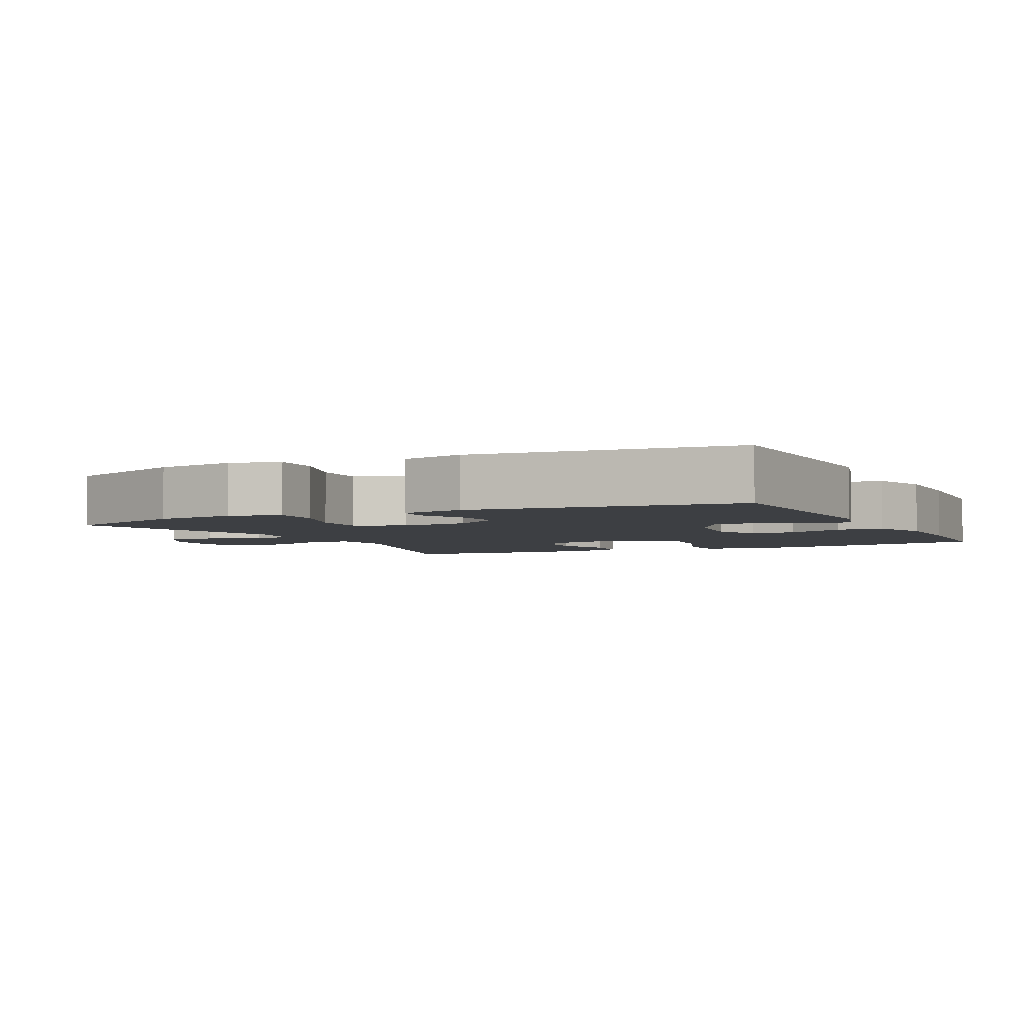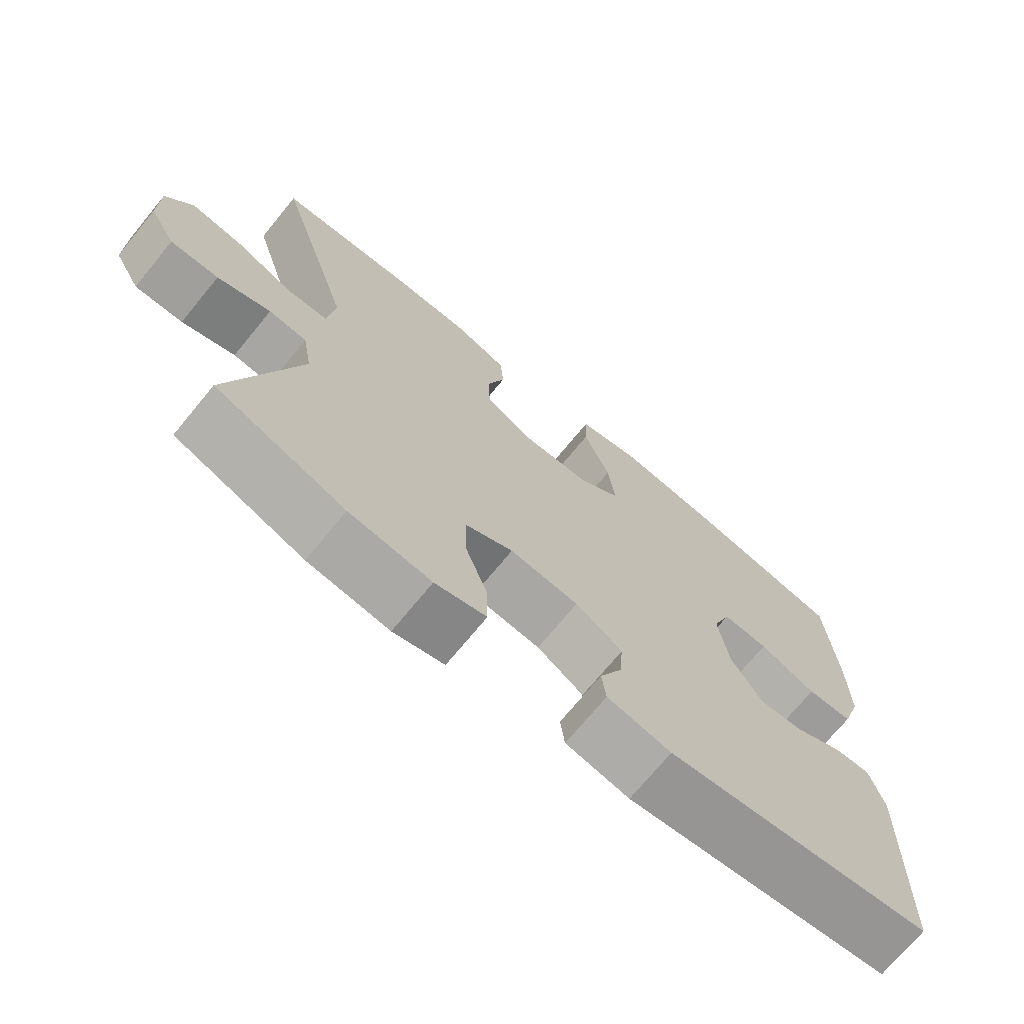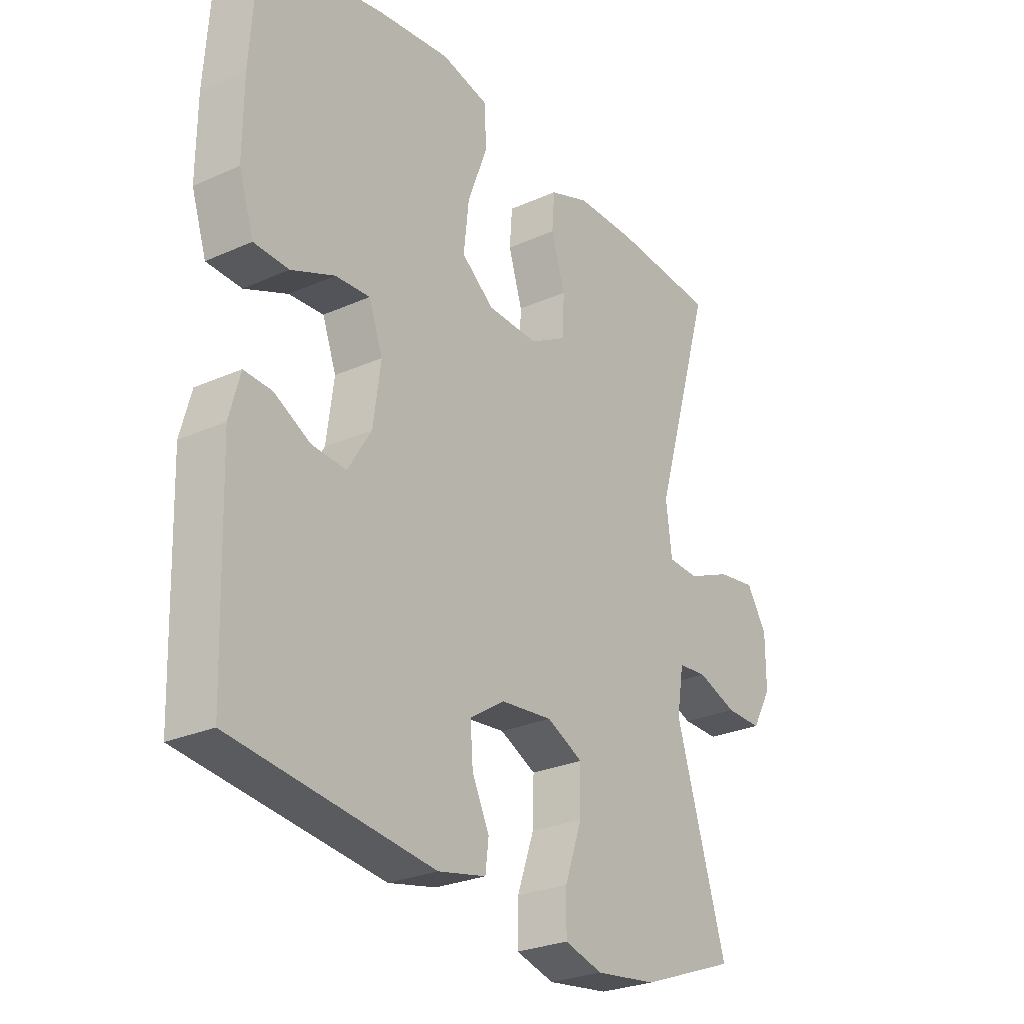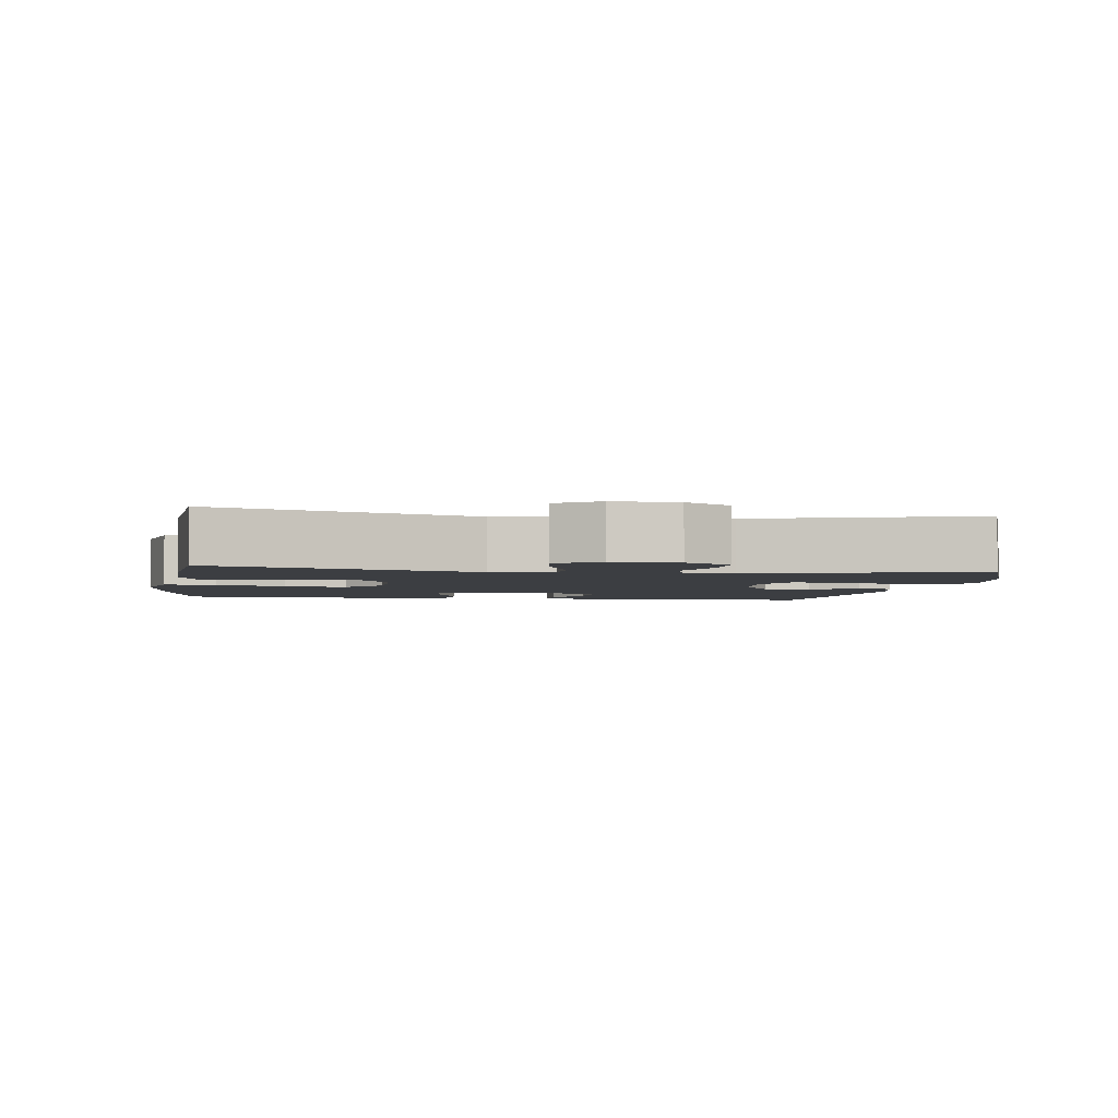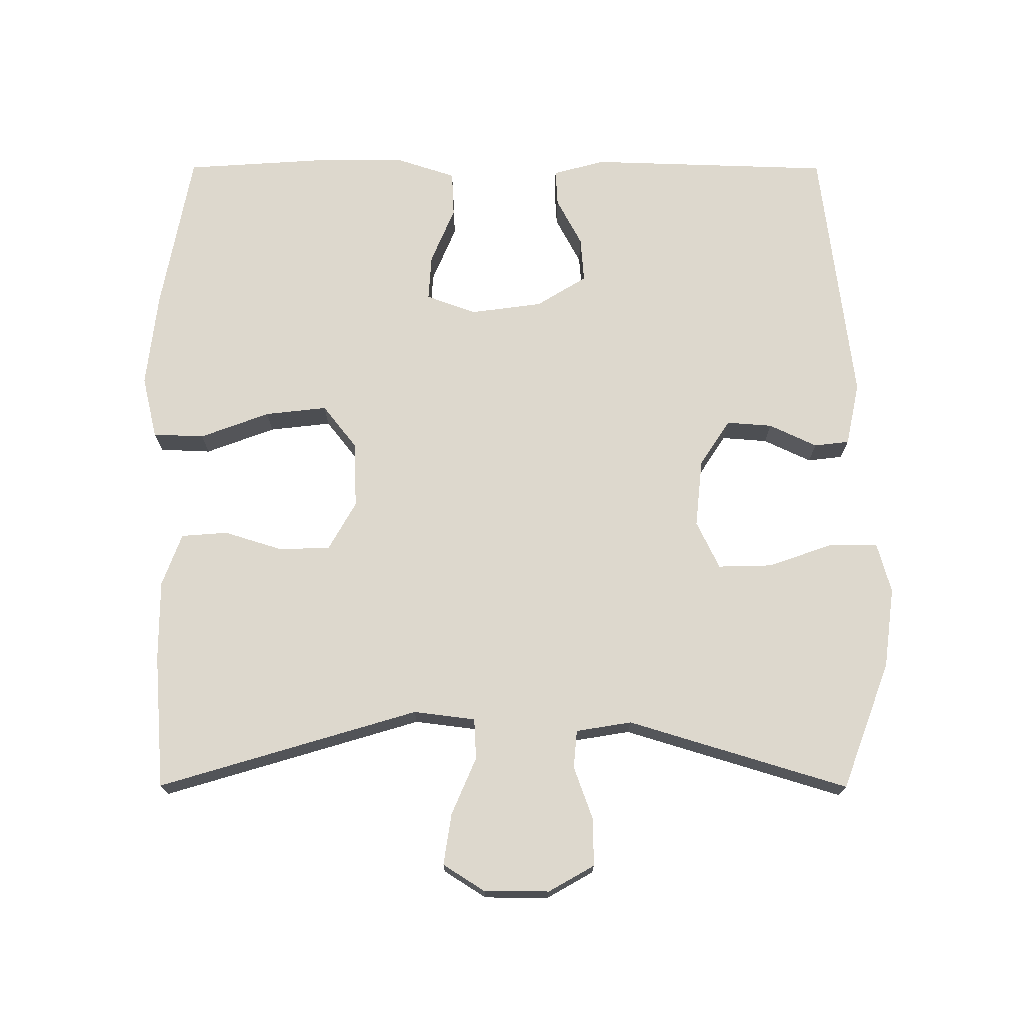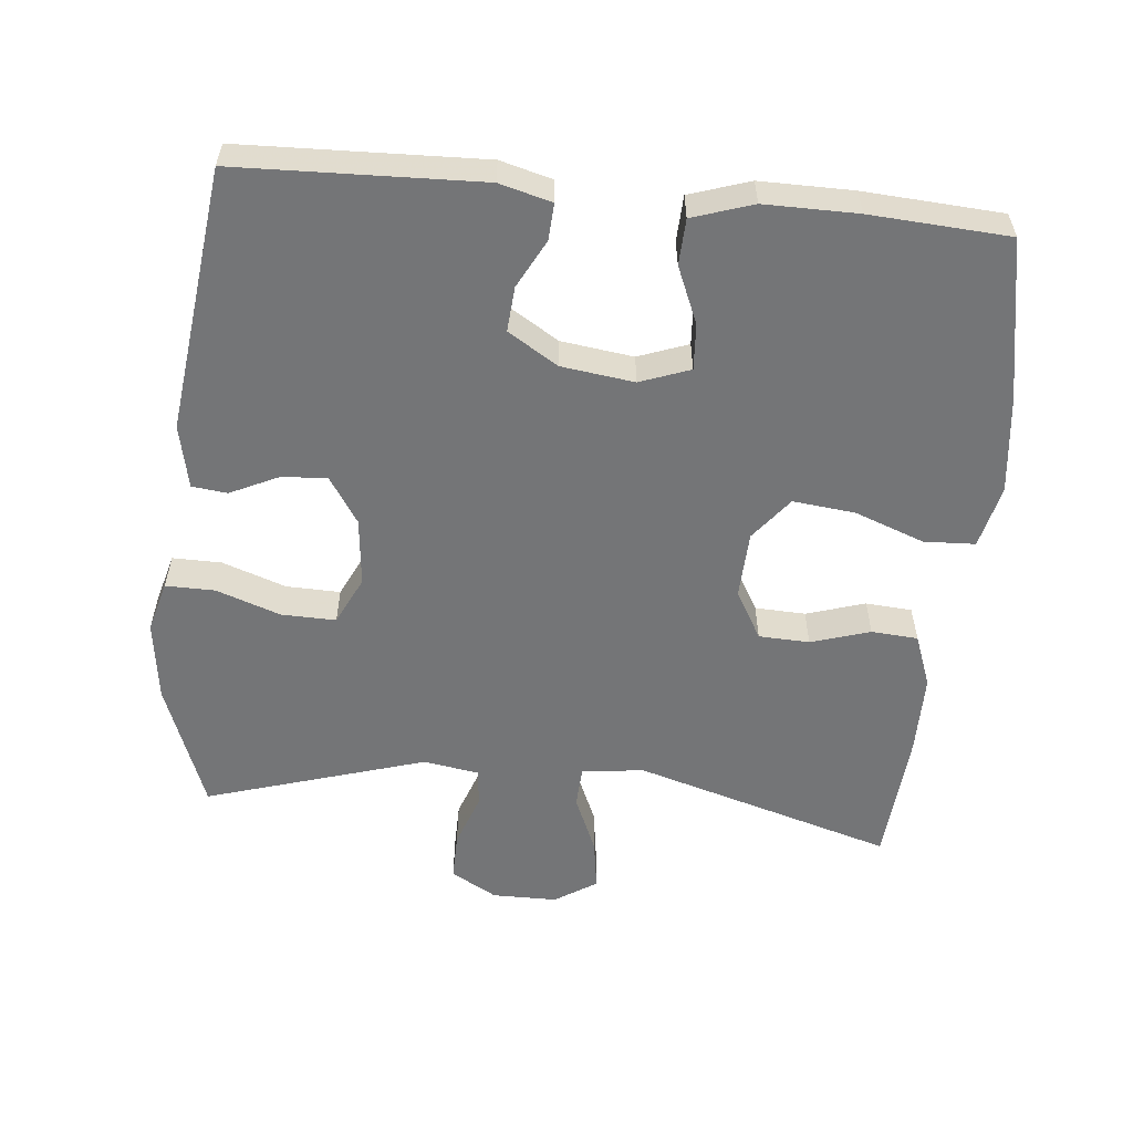
<metadata>
{"format":"obj","ext":"obj","renderer":"f3d","projection":"perspective","resolution":1024,"background":"white","views":[{"elev":-3.8,"azim":-153.5,"up":"+Y"},{"elev":-71.7,"azim":140.6,"up":"+Z"},{"elev":-26.8,"azim":-55.1,"up":"+Z"},{"elev":-3.1,"azim":81.0,"up":"+Y"},{"elev":72.3,"azim":90.1,"up":"+Y"},{"elev":-56.5,"azim":-95.5,"up":"+Y"}]}
</metadata>
<code>
v 0.5 0.07 -0.5
v 0.318 0.07 -0.568
v 0.203 0.07 -0.583
v 0.131 0.07 -0.563
v 0.132 0.07 -0.493
v 0.164 0.07 -0.402
v 0.166 0.07 -0.325
v 0.098 0.07 -0.292
v 0.001 0.07 -0.302
v -0.065 0.07 -0.345
v -0.06 0.07 -0.41
v -0.028 0.07 -0.478
v -0.034 0.07 -0.528
v -0.124 0.07 -0.547
v -0.5 0.07 -0.5
v -0.511 0.07 -0.155
v -0.491 0.07 -0.081
v -0.439 0.07 -0.084
v -0.371 0.07 -0.12
v -0.307 0.07 -0.125
v -0.263 0.07 -0.054
v -0.249 0.07 0.049
v -0.275 0.07 0.12
v -0.34 0.07 0.116
v -0.421 0.07 0.082
v -0.486 0.07 0.085
v -0.514 0.07 0.171
v -0.513 0.07 0.303
v -0.5 0.07 0.5
v -0.27 0.07 0.543
v -0.133 0.07 0.559
v -0.044 0.07 0.538
v -0.041 0.07 0.465
v -0.078 0.07 0.366
v -0.088 0.07 0.278
v -0.027 0.07 0.23
v 0.068 0.07 0.226
v 0.137 0.07 0.265
v 0.14 0.07 0.337
v 0.114 0.07 0.421
v 0.119 0.07 0.487
v 0.194 0.07 0.515
v 0.309 0.07 0.515
v 0.5 0.07 0.5
v 0.39 0.07 0.131
v 0.401 0.07 0.043
v 0.459 0.07 0.04
v 0.541 0.07 0.075
v 0.614 0.07 0.086
v 0.652 0.07 0.026
v 0.652 0.07 -0.066
v 0.615 0.07 -0.131
v 0.547 0.07 -0.13
v 0.472 0.07 -0.103
v 0.418 0.07 -0.108
v 0.405 0.07 -0.187
v 0.5 0 -0.5
v 0.318 0 -0.568
v 0.203 0 -0.583
v 0.131 0 -0.563
v 0.132 0 -0.493
v 0.164 0 -0.402
v 0.166 0 -0.325
v 0.098 0 -0.292
v 0.001 0 -0.302
v -0.065 0 -0.345
v -0.06 0 -0.41
v -0.028 0 -0.478
v -0.034 0 -0.528
v -0.124 0 -0.547
v -0.5 0 -0.5
v -0.511 0 -0.155
v -0.491 0 -0.081
v -0.439 0 -0.084
v -0.371 0 -0.12
v -0.307 0 -0.125
v -0.263 0 -0.054
v -0.249 0 0.049
v -0.275 0 0.12
v -0.34 0 0.116
v -0.421 0 0.082
v -0.486 0 0.085
v -0.514 0 0.171
v -0.513 0 0.303
v -0.5 0 0.5
v -0.27 0 0.543
v -0.133 0 0.559
v -0.044 0 0.538
v -0.041 0 0.465
v -0.078 0 0.366
v -0.088 0 0.278
v -0.027 0 0.23
v 0.068 0 0.226
v 0.137 0 0.265
v 0.14 0 0.337
v 0.114 0 0.421
v 0.119 0 0.487
v 0.194 0 0.515
v 0.309 0 0.515
v 0.5 0 0.5
v 0.39 0 0.131
v 0.401 0 0.043
v 0.459 0 0.04
v 0.541 0 0.075
v 0.614 0 0.086
v 0.652 0 0.026
v 0.652 0 -0.066
v 0.615 0 -0.131
v 0.547 0 -0.13
v 0.472 0 -0.103
v 0.418 0 -0.108
v 0.405 0 -0.187
f 52 53 54
f 51 52 54
f 50 51 54
f 49 50 54
f 48 49 54
f 47 48 54
f 46 47 54 55
f 45 46 55 56
f 43 44 45
f 42 43 45
f 41 42 45
f 40 41 45
f 39 40 45
f 38 39 45 56
f 32 33 34
f 31 32 34
f 30 31 34
f 29 30 34
f 28 29 34
f 27 28 34
f 26 27 34
f 25 26 34
f 24 25 34
f 23 24 34 35
f 22 23 35 36
f 17 18 19
f 16 17 19
f 15 16 19
f 14 15 19
f 13 14 19
f 12 13 19
f 11 12 19
f 10 11 19 20
f 9 10 20 21
f 4 5 6
f 3 4 6
f 2 3 6
f 1 2 6
f 56 1 6
f 56 6 7
f 56 7 8
f 38 56 8
f 37 38 8
f 22 36 37
f 21 22 37
f 9 21 37
f 8 9 37
f 110 109 108
f 110 108 107
f 110 107 106
f 110 106 105
f 110 105 104
f 110 104 103
f 111 110 103 102
f 112 111 102 101
f 101 100 99
f 101 99 98
f 101 98 97
f 101 97 96
f 101 96 95
f 112 101 95 94
f 90 89 88
f 90 88 87
f 90 87 86
f 90 86 85
f 90 85 84
f 90 84 83
f 90 83 82
f 90 82 81
f 90 81 80
f 91 90 80 79
f 92 91 79 78
f 75 74 73
f 75 73 72
f 75 72 71
f 75 71 70
f 75 70 69
f 75 69 68
f 75 68 67
f 76 75 67 66
f 77 76 66 65
f 62 61 60
f 62 60 59
f 62 59 58
f 62 58 57
f 62 57 112
f 63 62 112
f 64 63 112
f 64 112 94
f 64 94 93
f 93 92 78
f 93 78 77
f 93 77 65
f 93 65 64
f 1 57 58 2
f 2 58 59 3
f 3 59 60 4
f 4 60 61 5
f 5 61 62 6
f 6 62 63 7
f 7 63 64 8
f 8 64 65 9
f 9 65 66 10
f 10 66 67 11
f 11 67 68 12
f 12 68 69 13
f 13 69 70 14
f 14 70 71 15
f 15 71 72 16
f 16 72 73 17
f 17 73 74 18
f 18 74 75 19
f 19 75 76 20
f 20 76 77 21
f 21 77 78 22
f 22 78 79 23
f 23 79 80 24
f 24 80 81 25
f 25 81 82 26
f 26 82 83 27
f 27 83 84 28
f 28 84 85 29
f 29 85 86 30
f 30 86 87 31
f 31 87 88 32
f 32 88 89 33
f 33 89 90 34
f 34 90 91 35
f 35 91 92 36
f 36 92 93 37
f 37 93 94 38
f 38 94 95 39
f 39 95 96 40
f 40 96 97 41
f 41 97 98 42
f 42 98 99 43
f 43 99 100 44
f 44 100 101 45
f 45 101 102 46
f 46 102 103 47
f 47 103 104 48
f 48 104 105 49
f 49 105 106 50
f 50 106 107 51
f 51 107 108 52
f 52 108 109 53
f 53 109 110 54
f 54 110 111 55
f 55 111 112 56
f 56 112 57 1

</code>
